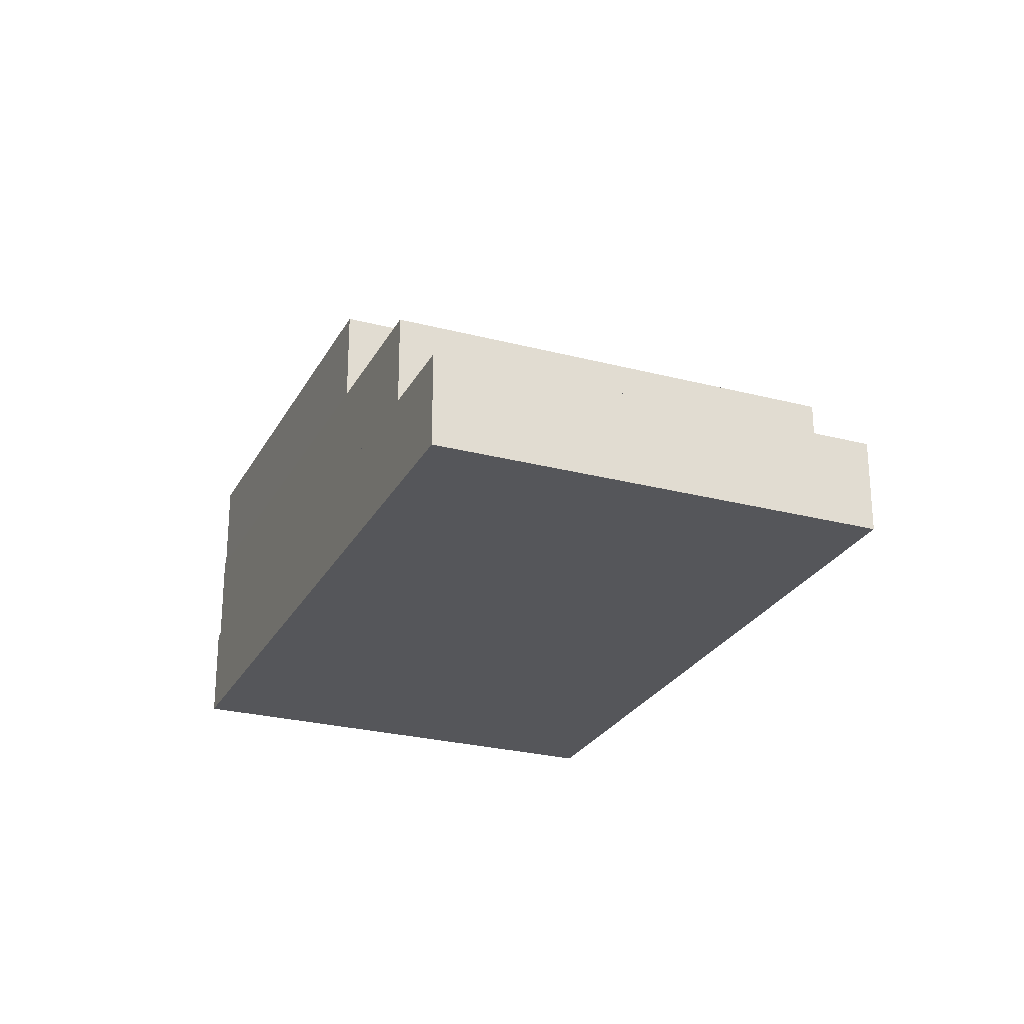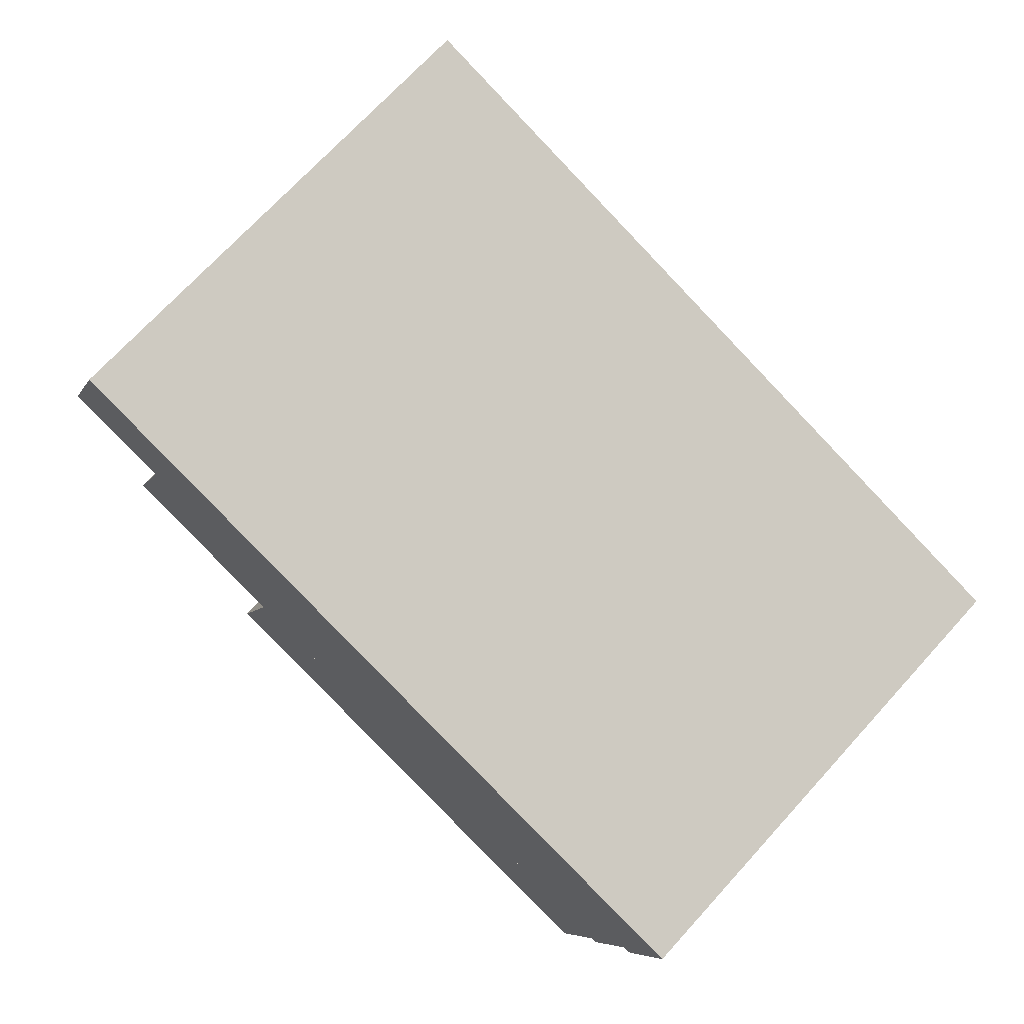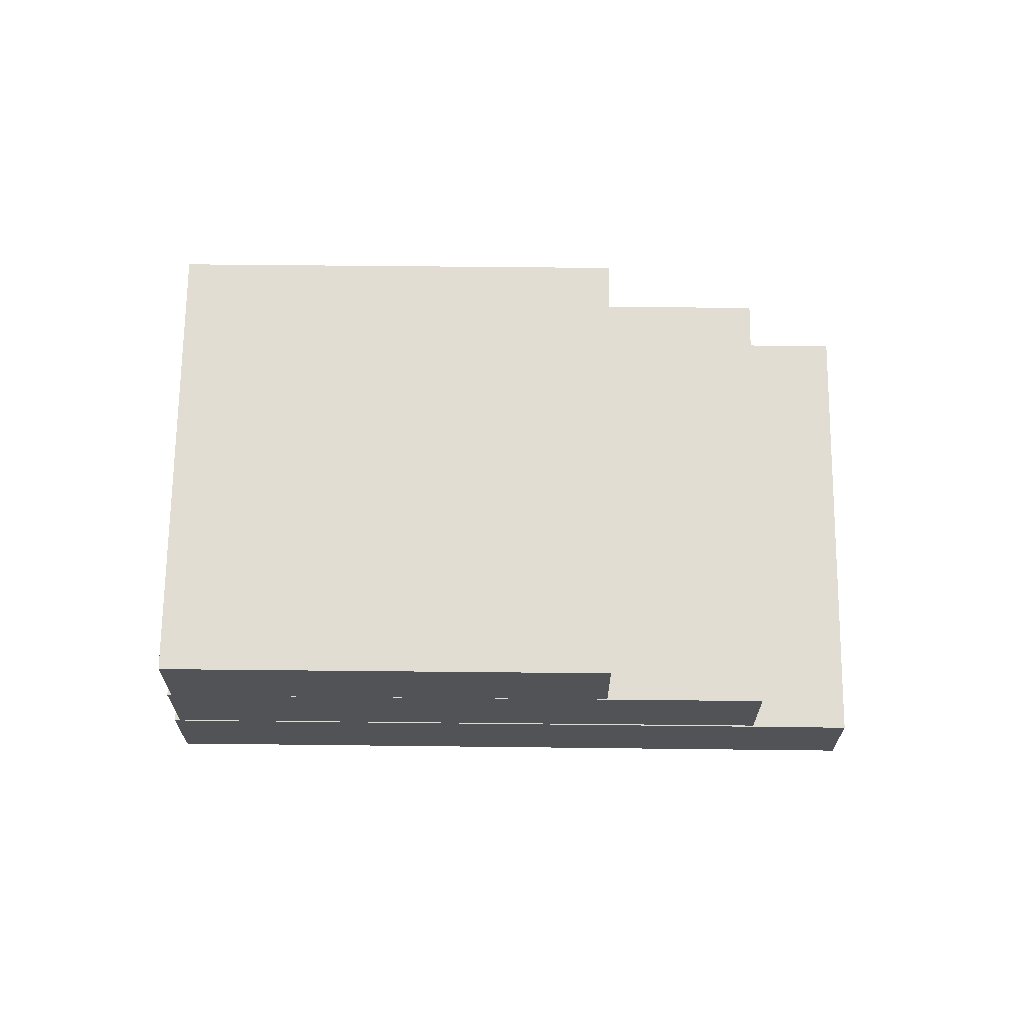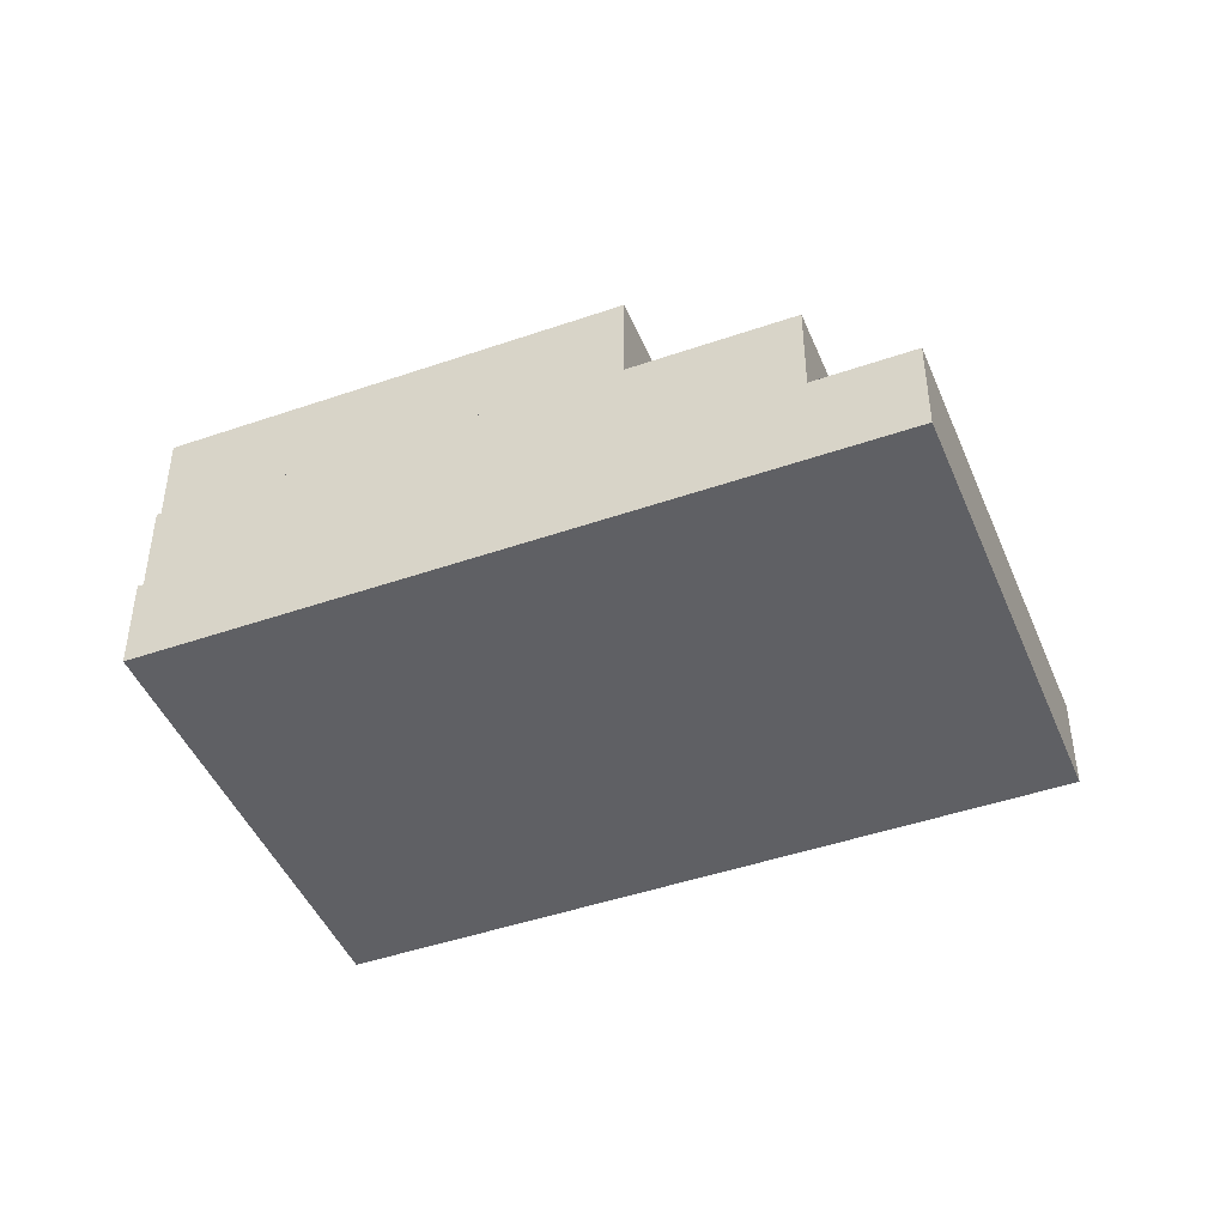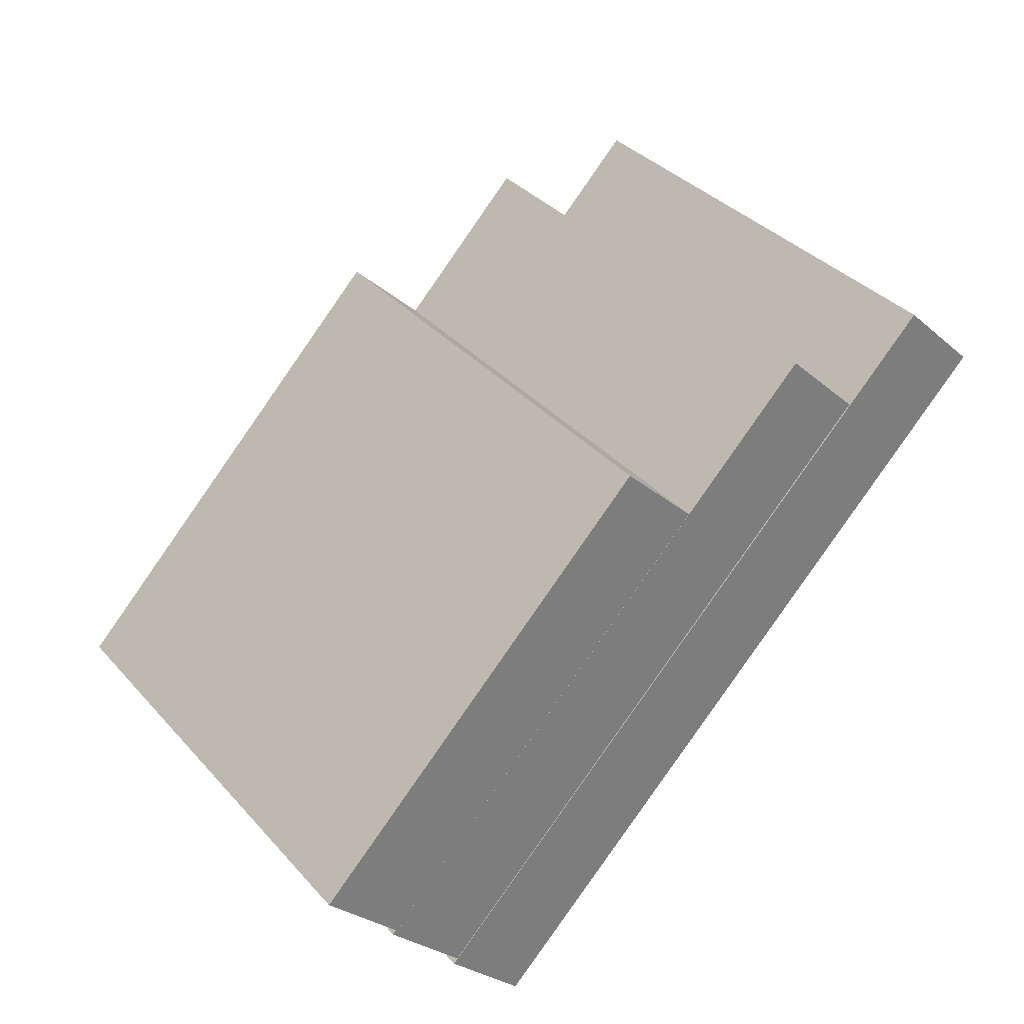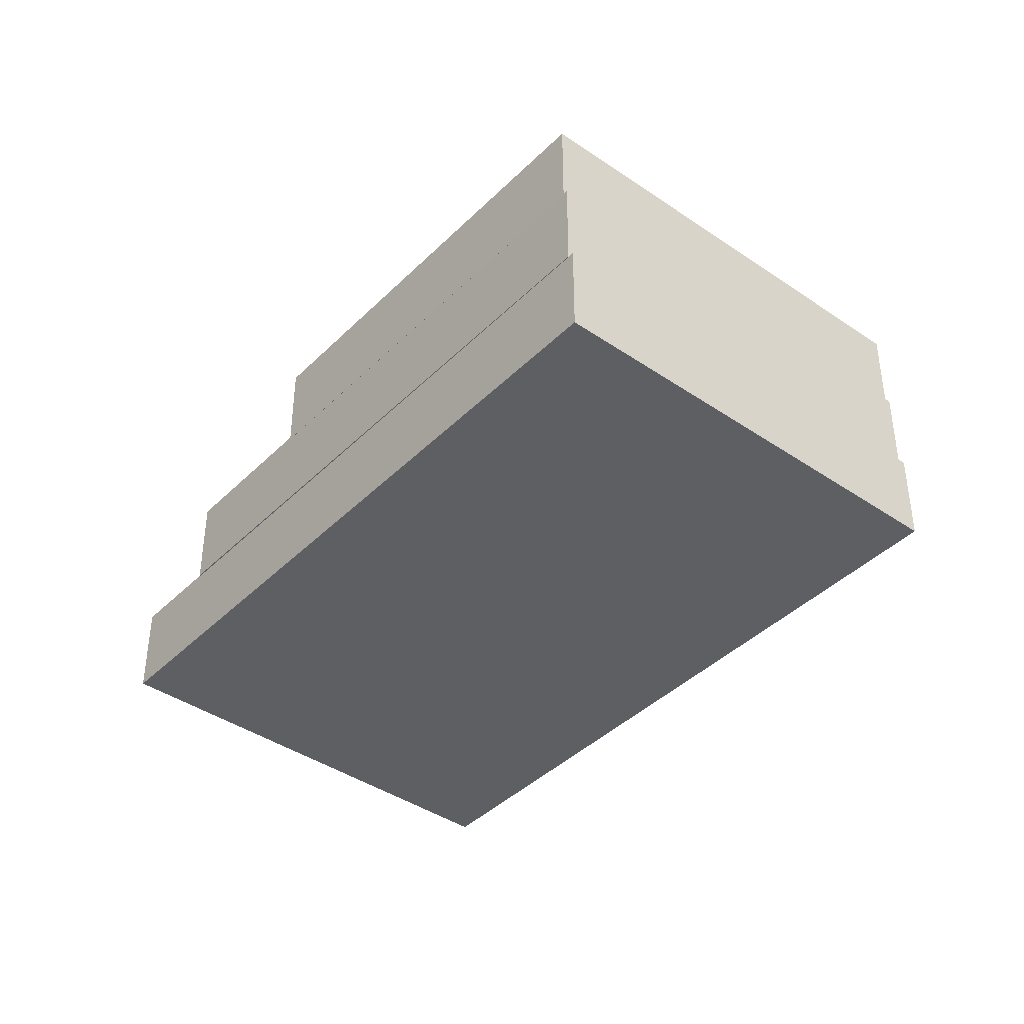
<metadata>
{"format":"obj","ext":"obj","renderer":"f3d","projection":"perspective","resolution":1024,"background":"white","views":[{"elev":-25.9,"azim":-68.6,"up":"+Y"},{"elev":-6.4,"azim":-16.0,"up":"+Z"},{"elev":68.3,"azim":-135.3,"up":"+Y"},{"elev":-45.3,"azim":-114.1,"up":"+Y"},{"elev":-27.0,"azim":-142.7,"up":"+Z"},{"elev":-40.7,"azim":94.1,"up":"+Y"}]}
</metadata>
<code>
o stairL
v -3.814 -0.2634 5.465
v -3.814 -0.003198 5.465
v -4.705 -0.2634 4.544
v -4.705 -0.003198 4.544
v -2.358 -0.2634 4.057
v -2.358 -0.003198 4.057
v -3.249 -0.2634 3.136
v -3.249 -0.003198 3.136
v -3.613 -0.005997 5.276
v -3.613 0.2542 5.276
v -4.504 -0.005997 4.355
v -4.504 0.2542 4.355
v -2.368 -0.005997 4.069
v -2.368 0.2542 4.069
v -3.259 -0.005997 3.148
v -3.259 0.2542 3.148
v -3.288 0.2478 4.961
v -3.288 0.508 4.961
v -4.179 0.2478 4.041
v -4.179 0.508 4.041
v -2.378 0.2478 4.078
v -2.378 0.508 4.078
v -3.268 0.2478 3.157
v -3.268 0.508 3.157
f 2 3 1
f 4 7 3
f 8 5 7
f 6 1 5
f 7 1 3
f 4 6 8
f 10 11 9
f 12 15 11
f 16 13 15
f 13 10 9
f 11 13 9
f 12 14 16
f 18 19 17
f 20 23 19
f 24 21 23
f 22 17 21
f 19 21 17
f 20 22 24
f 2 4 3
f 4 8 7
f 8 6 5
f 6 2 1
f 7 5 1
f 4 2 6
f 10 12 11
f 12 16 15
f 16 14 13
f 13 14 10
f 11 15 13
f 12 10 14
f 18 20 19
f 20 24 23
f 24 22 21
f 22 18 17
f 19 23 21
f 20 18 22

</code>
